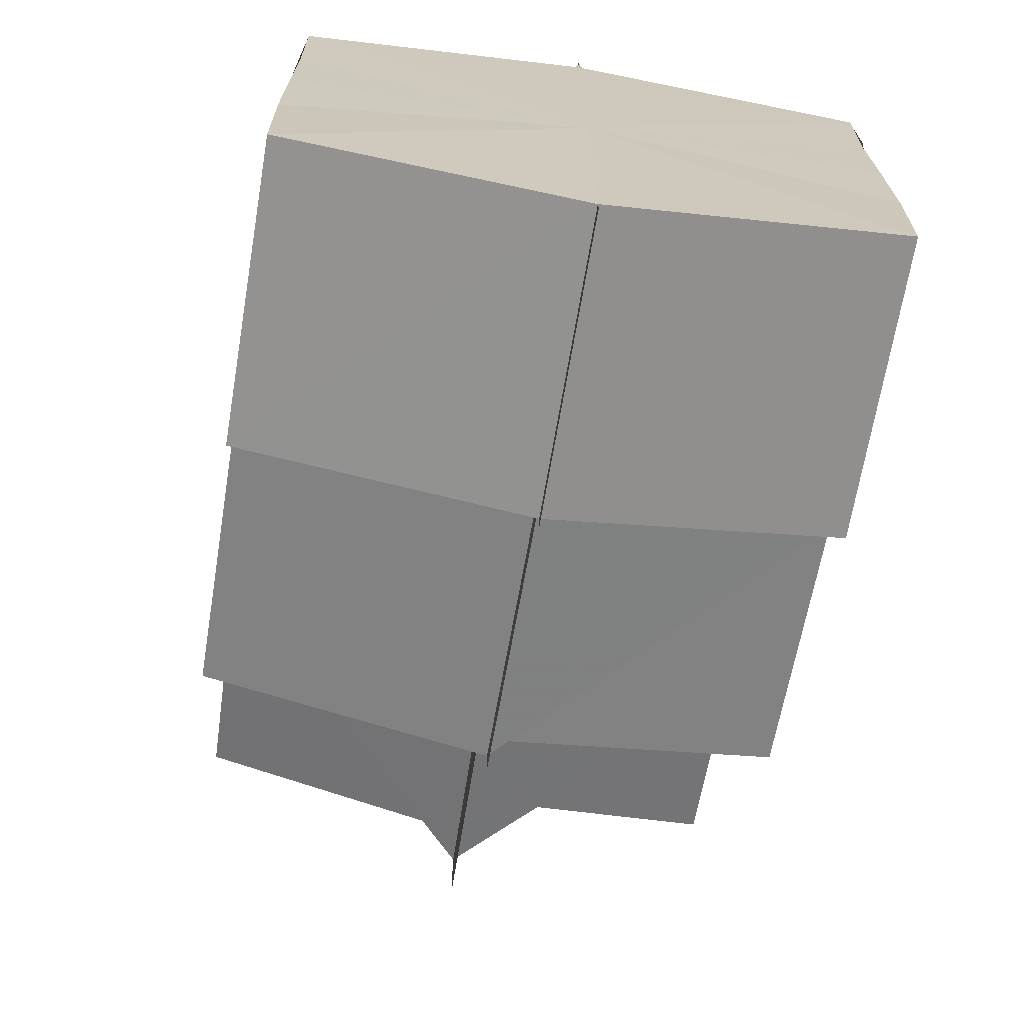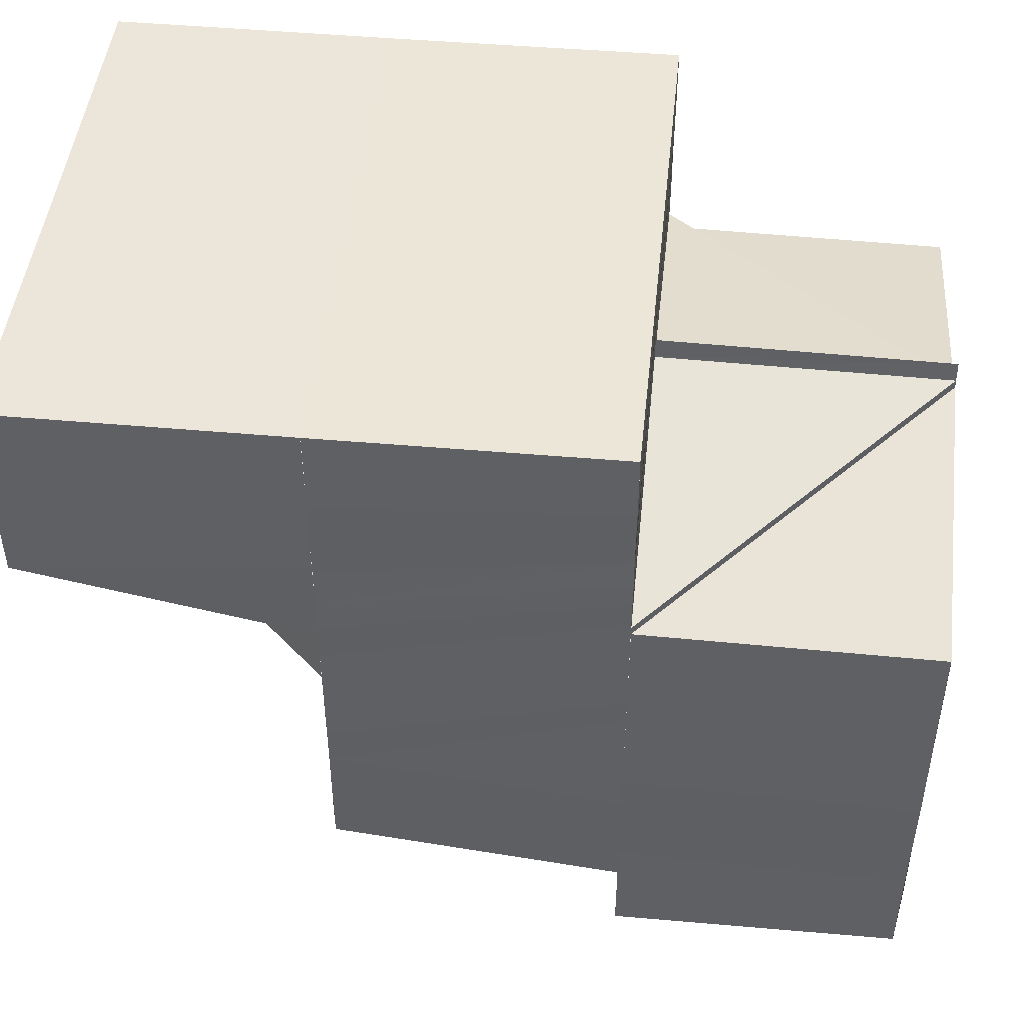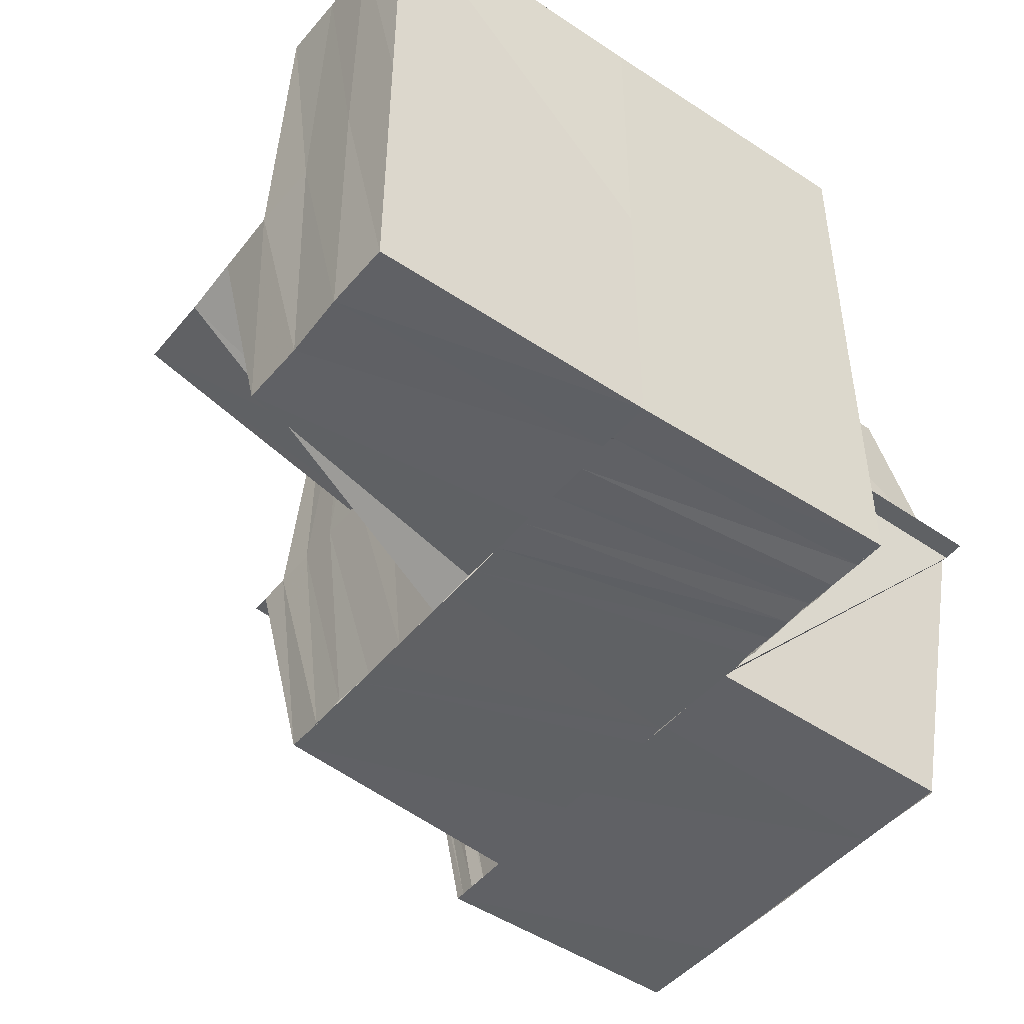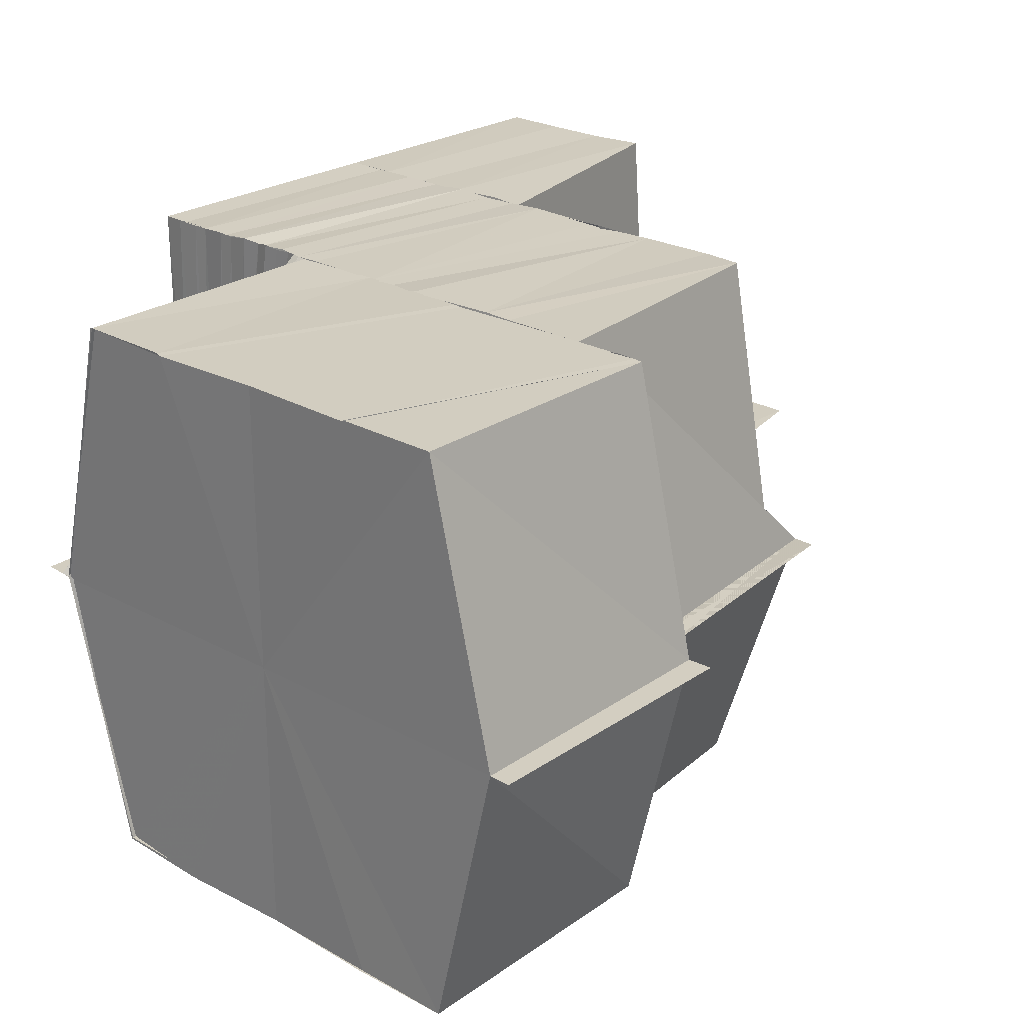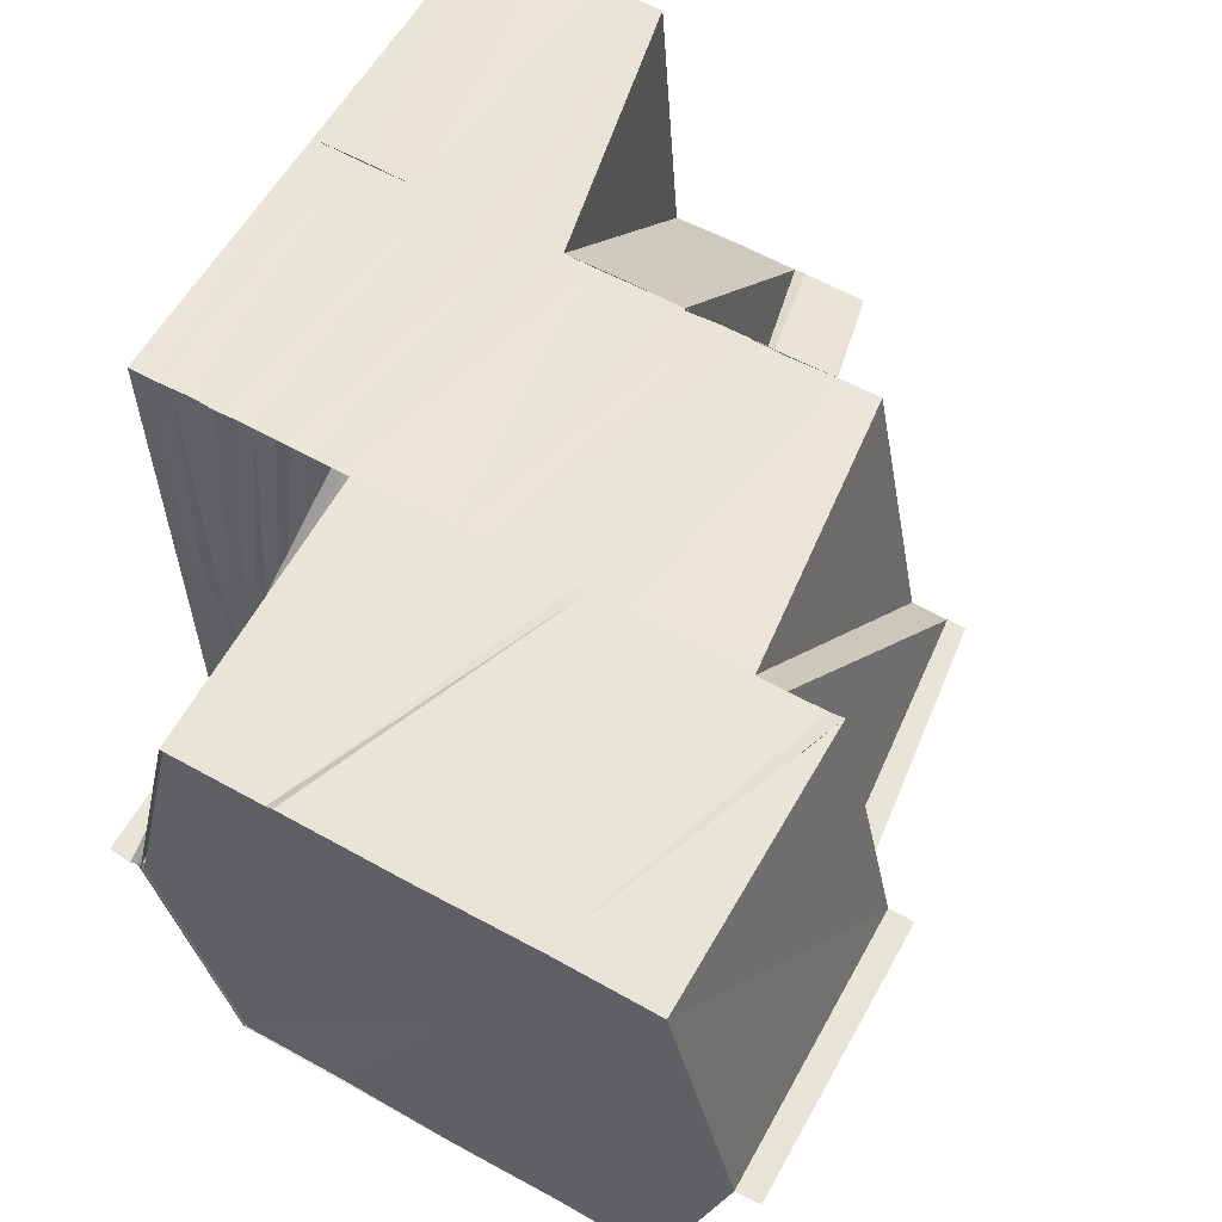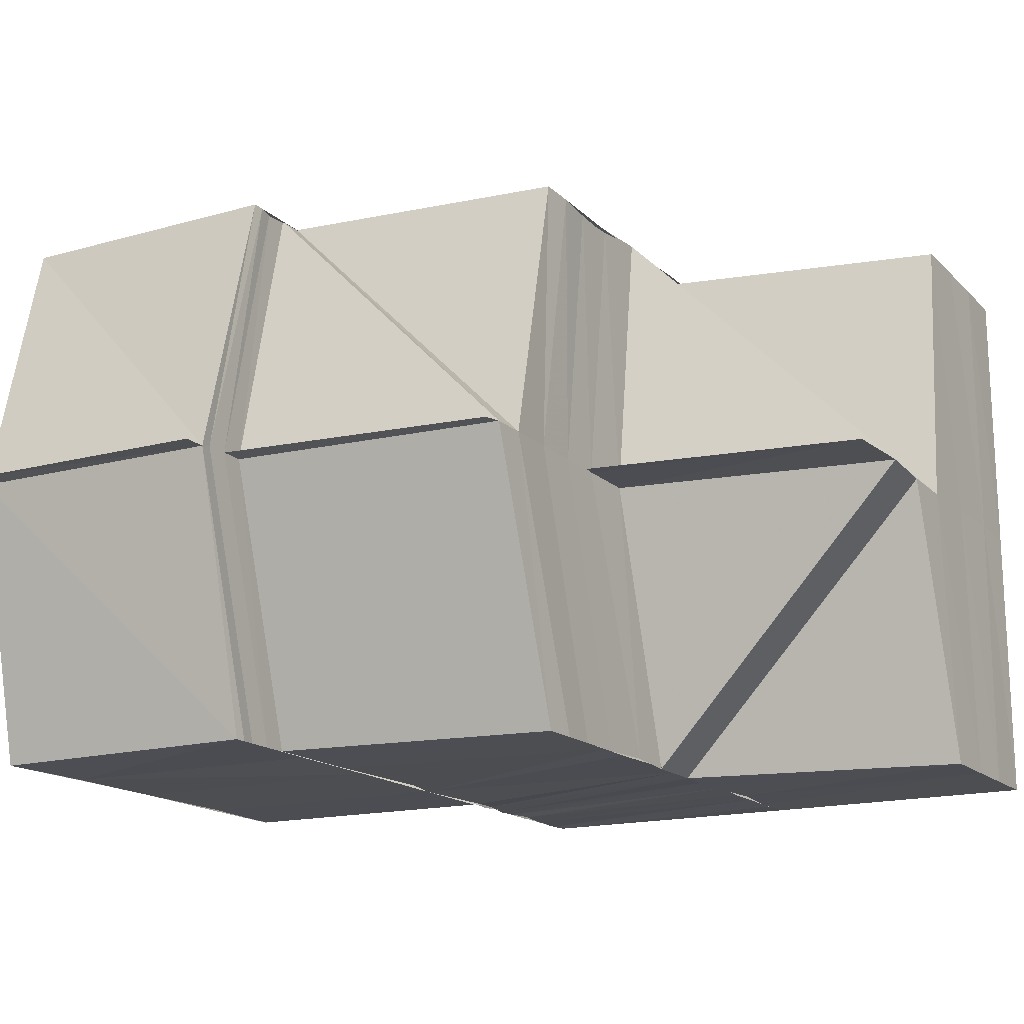
<metadata>
{"format":"obj","ext":"obj","renderer":"f3d","projection":"perspective","resolution":1024,"background":"white","views":[{"elev":-68.6,"azim":80.8,"up":"+Z"},{"elev":46.7,"azim":5.7,"up":"+Z"},{"elev":-46.7,"azim":-36.8,"up":"+Y"},{"elev":24.5,"azim":132.2,"up":"+Y"},{"elev":59.6,"azim":119.7,"up":"+Y"},{"elev":-16.6,"azim":-150.0,"up":"+Y"}]}
</metadata>
<code>
o 30412
v 2236 1883 16.94
v 2236 1883 16.94
v 2236 1883 16.94
v 2236 1883 16.94
v 2236 1883 16.94
v 2236 1883 16.94
v 2236 1883 16.94
v 2236 1883 16.94
v 2236 1883 16.94
v 2236 1883 16.94
v 2236 1883 16.94
v 2236 1883 16.95
v 2236 1883 16.95
v 2236 1883 16.95
v 2236 1883 16.95
v 2236 1883 16.96
v 2236 1883 16.96
v 2236 1883 16.96
v 2236 1883 16.96
v 2236 1883 16.96
v 2236 1883 16.96
v 2236 1883 16.96
v 2236 1883 16.96
v 2236 1883 16.96
v 2236 1883 16.96
v 2236 1883 16.96
v 2236 1883 16.96
v 2236 1883 16.96
v 2236 1883 16.96
v 2236 1883 16.96
v 2236 1883 16.96
v 2236 1883 16.96
v 2236 1883 16.96
v 2236 1883 16.96
v 2236 1883 16.96
v 2236 1883 16.96
v 2236 1883 16.96
v 2236 1883 16.96
v 2236 1883 16.96
v 2236 1883 16.95
v 2236 1883 16.95
v 2236 1883 16.95
v 2236 1883 16.95
v 2236 1883 16.95
v 2236 1883 16.95
v 2236 1883 16.94
v 2236 1883 16.94
v 2236 1883 16.94
v 2236 1883 16.94
v 2236 1883 16.94
v 2236 1883 16.94
v 2236 1883 16.94
v 2236 1883 16.94
v 2236 1883 16.94
v 2236 1883 16.94
v 2236 1883 16.94
v 2236 1883 16.94
v 2236 1883 16.94
v 2236 1883 16.94
v 2236 1883 16.94
v 2236 1883 16.94
v 2236 1883 16.94
v 2236 1883 16.94
v 2236 1883 16.94
v 2236 1883 16.94
v 2236 1883 16.94
v 2236 1883 16.94
v 2236 1883 16.94
v 2236 1883 16.94
v 2236 1883 16.94
v 2236 1883 16.94
v 2236 1883 16.94
v 2236 1883 16.94
v 2236 1883 16.94
v 2236 1883 16.94
v 2236 1883 16.94
v 2236 1883 16.94
v 2236 1883 16.94
v 2236 1883 16.94
v 2236 1883 16.94
v 2236 1883 16.94
v 2236 1883 16.94
v 2236 1883 16.94
v 2236 1883 16.94
v 2236 1883 16.94
v 2236 1883 16.94
v 2236 1883 16.96
v 2236 1883 16.96
v 2236 1883 16.96
v 2236 1883 16.96
v 2236 1883 16.95
v 2236 1883 16.95
v 2236 1883 16.95
v 2236 1883 16.94
v 2236 1883 16.95
v 2236 1883 16.94
v 2236 1883 16.94
v 2236 1883 16.94
v 2236 1883 16.94
v 2236 1883 16.94
v 2236 1883 16.94
v 2236 1883 16.94
v 2236 1883 16.94
v 2236 1883 16.94
v 2236 1883 16.94
v 2236 1883 16.94
v 2236 1883 16.94
v 2236 1883 16.94
v 2236 1883 16.94
v 2236 1883 16.95
v 2236 1883 16.95
v 2236 1883 16.95
v 2236 1883 16.95
v 2236 1883 16.95
v 2236 1883 16.95
v 2236 1883 16.95
v 2236 1883 16.95
v 2236 1883 16.95
v 2236 1883 16.95
v 2236 1883 16.95
v 2236 1883 16.96
v 2236 1883 16.96
v 2236 1883 16.96
v 2236 1883 16.96
v 2236 1883 16.96
v 2236 1883 16.96
v 2236 1883 16.96
v 2236 1883 16.96
v 2236 1883 16.96
v 2236 1883 16.96
v 2236 1883 16.96
v 2236 1883 16.96
v 2236 1883 16.96
v 2236 1883 16.96
v 2236 1883 16.96
v 2236 1883 16.96
v 2236 1883 16.96
v 2236 1883 16.96
v 2236 1883 16.96
v 2236 1883 16.96
v 2236 1883 16.96
v 2236 1883 16.96
v 2236 1883 16.96
v 2236 1883 16.96
v 2236 1883 16.96
v 2236 1883 16.96
v 2236 1883 16.96
v 2236 1883 16.96
v 2236 1883 16.96
v 2236 1883 16.96
v 2236 1883 16.96
v 2236 1883 16.96
v 2236 1883 16.96
v 2236 1883 16.96
v 2236 1883 16.96
v 2236 1883 16.96
v 2236 1883 16.96
v 2236 1883 16.96
v 2236 1883 16.96
v 2236 1883 16.96
v 2236 1883 16.96
v 2236 1883 16.96
v 2236 1883 16.96
v 2236 1883 16.96
v 2236 1883 16.96
v 2236 1883 16.96
v 2236 1883 16.96
v 2236 1883 16.96
v 2236 1883 16.96
v 2236 1883 16.96
v 2236 1883 16.96
v 2236 1883 16.96
v 2236 1883 16.96
v 2236 1883 16.96
v 2236 1883 16.96
v 2236 1883 16.96
v 2236 1883 16.96
v 2236 1883 16.96
v 2236 1883 16.96
v 2236 1883 16.96
v 2236 1883 16.96
v 2236 1883 16.95
v 2236 1883 16.96
v 2236 1883 16.95
v 2236 1883 16.96
v 2236 1883 16.96
v 2236 1883 16.96
v 2236 1883 16.95
v 2236 1883 16.95
v 2236 1883 16.95
v 2236 1883 16.95
v 2236 1883 16.95
v 2236 1883 16.95
v 2236 1883 16.95
v 2236 1883 16.95
v 2236 1883 16.95
v 2236 1883 16.95
v 2236 1883 16.95
v 2236 1883 16.95
v 2236 1883 16.95
v 2236 1883 16.95
v 2236 1883 16.95
v 2236 1883 16.95
v 2236 1883 16.95
v 2236 1883 16.95
v 2236 1883 16.95
v 2236 1883 16.95
v 2236 1883 16.95
v 2236 1883 16.95
v 2236 1883 16.95
v 2236 1883 16.95
v 2236 1883 16.95
v 2236 1883 16.95
v 2236 1883 16.95
v 2236 1883 16.95
v 2236 1883 16.94
v 2236 1883 16.95
v 2236 1883 16.94
v 2236 1883 16.94
v 2236 1883 16.94
v 2236 1883 16.95
v 2236 1883 16.94
v 2236 1883 16.95
v 2236 1883 16.94
v 2236 1883 16.95
v 2236 1883 16.95
v 2236 1883 16.95
v 2236 1883 16.95
v 2236 1883 16.95
v 2236 1883 16.96
v 2236 1883 16.96
v 2236 1883 16.96
v 2236 1883 16.96
v 2236 1883 16.96
v 2236 1883 16.94
v 2236 1883 16.94
v 2236 1883 16.94
v 2236 1883 16.94
v 2236 1883 16.96
v 2236 1883 16.96
v 2236 1883 16.96
v 2236 1883 16.96
v 2236 1883 16.96
v 2236 1883 16.96
v 2236 1883 16.96
v 2236 1883 16.96
v 2236 1883 16.96
v 2236 1883 16.96
v 2236 1883 16.96
v 2236 1883 16.96
v 2236 1883 16.96
v 2236 1883 16.96
v 2236 1883 16.96
v 2236 1883 16.96
v 2236 1883 16.96
v 2236 1883 16.96
v 2236 1883 16.96
v 2236 1883 16.96
v 2236 1883 16.96
v 2236 1883 16.96
v 2236 1883 16.96
v 2236 1883 16.96
v 2236 1883 16.96
v 2236 1883 16.96
v 2236 1883 16.96
v 2236 1883 16.96
v 2236 1883 16.96
v 2236 1883 16.96
v 2236 1883 16.96
v 2236 1883 16.96
v 2236 1883 16.96
v 2236 1883 16.96
v 2236 1883 16.96
v 2236 1883 16.96
v 2236 1883 16.96
v 2236 1883 16.96
v 2236 1883 16.96
v 2236 1883 16.96
v 2236 1883 16.96
v 2236 1883 16.96
f 1 2 3
f 4 5 3
f 2 6 7
f 8 6 7
f 9 5 10
f 9 11 5
f 12 11 9
f 13 12 9
f 14 12 13
f 14 15 12
f 16 15 14
f 17 16 14
f 18 16 19
f 20 21 16
f 22 23 16
f 23 24 25
f 26 24 27
f 28 24 29
f 30 28 31
f 32 33 29
f 32 29 34
f 35 34 36
f 37 32 38
f 37 38 35
f 39 37 35
f 40 37 39
f 41 40 39
f 42 40 41
f 43 42 41
f 43 41 44
f 45 43 44
f 46 43 45
f 47 46 45
f 48 46 47
f 49 50 47
f 51 49 52
f 51 53 54
f 55 51 56
f 55 51 57
f 57 58 59
f 60 61 48
f 62 63 61
f 64 62 61
f 65 60 48
f 65 66 67
f 68 60 65
f 68 69 60
f 70 68 65
f 70 65 71
f 72 65 73
f 74 70 72
f 69 75 76
f 69 76 77
f 78 79 76
f 80 78 81
f 82 83 77
f 84 82 85
f 84 82 86
f 87 88 89
f 89 88 90
f 87 89 91
f 89 90 91
f 44 87 91
f 90 92 91
f 93 44 91
f 94 93 91
f 92 95 91
f 95 96 91
f 96 10 91
f 97 98 91
f 99 97 91
f 100 99 91
f 101 102 103
f 101 104 102
f 105 104 106
f 107 108 102
f 102 109 110
f 109 111 110
f 108 112 111
f 111 113 114
f 113 115 114
f 116 113 111
f 113 117 115
f 117 118 115
f 117 119 118
f 119 120 118
f 118 120 121
f 120 122 121
f 120 123 122
f 123 124 122
f 123 125 124
f 125 126 124
f 125 127 126
f 127 128 126
f 127 129 128
f 129 130 128
f 129 131 130
f 131 132 130
f 131 133 132
f 133 134 132
f 133 135 134
f 136 137 134
f 136 137 138
f 137 139 138
f 137 139 140
f 141 136 138
f 141 136 142
f 143 141 142
f 144 141 138
f 139 145 138
f 139 145 146
f 140 147 146
f 140 146 148
f 145 149 138
f 145 149 150
f 149 151 138
f 151 144 138
f 149 152 153
f 144 154 155
f 151 144 156
f 156 155 157
f 158 151 156
f 159 153 160
f 161 160 162
f 161 159 163
f 159 164 165
f 165 156 166
f 167 158 166
f 166 157 168
f 166 156 169
f 156 170 171
f 163 166 172
f 173 167 172
f 172 168 174
f 172 166 175
f 171 142 176
f 169 176 177
f 175 177 178
f 179 143 176
f 180 179 177
f 181 180 178
f 182 172 183
f 182 183 184
f 185 172 182
f 186 185 182
f 187 185 186
f 187 161 185
f 186 188 189
f 190 191 184
f 192 190 193
f 193 194 195
f 194 189 196
f 197 189 196
f 197 186 198
f 198 184 199
f 200 190 199
f 200 201 202
f 203 200 204
f 205 199 204
f 206 197 205
f 206 196 207
f 208 209 207
f 210 208 211
f 212 206 211
f 211 204 213
f 212 211 214
f 214 211 213
f 214 213 116
f 215 212 214
f 216 214 116
f 215 214 216
f 217 215 216
f 217 216 104
f 218 217 104
f 219 216 220
f 216 221 222
f 223 218 224
f 223 225 218
f 226 225 223
f 226 227 225
f 227 228 225
f 227 229 228
f 230 229 227
f 230 231 229
f 231 232 229
f 231 233 232
f 233 234 232
f 224 235 236
f 237 236 238
f 233 239 234
f 239 240 234
f 239 241 240
f 241 242 240
f 241 243 242
f 243 244 242
f 243 245 244
f 245 150 244
f 245 246 150
f 247 148 243
f 247 140 148
f 248 140 247
f 248 249 140
f 250 248 247
f 251 247 243
f 250 247 251
f 251 243 252
f 132 250 251
f 253 251 252
f 132 251 253
f 253 252 254
f 255 132 253
f 256 253 254
f 255 253 256
f 256 254 239
f 257 255 256
f 258 256 239
f 257 256 258
f 258 239 259
f 128 257 258
f 260 258 259
f 128 258 260
f 260 259 261
f 262 128 260
f 263 260 261
f 262 260 263
f 263 261 264
f 265 262 263
f 266 263 264
f 265 263 266
f 266 264 267
f 268 265 266
f 269 266 267
f 268 266 269
f 269 267 270
f 271 268 269
f 272 269 270
f 271 269 272
f 273 270 274
f 275 271 273
f 276 277 278
f 277 279 280

</code>
